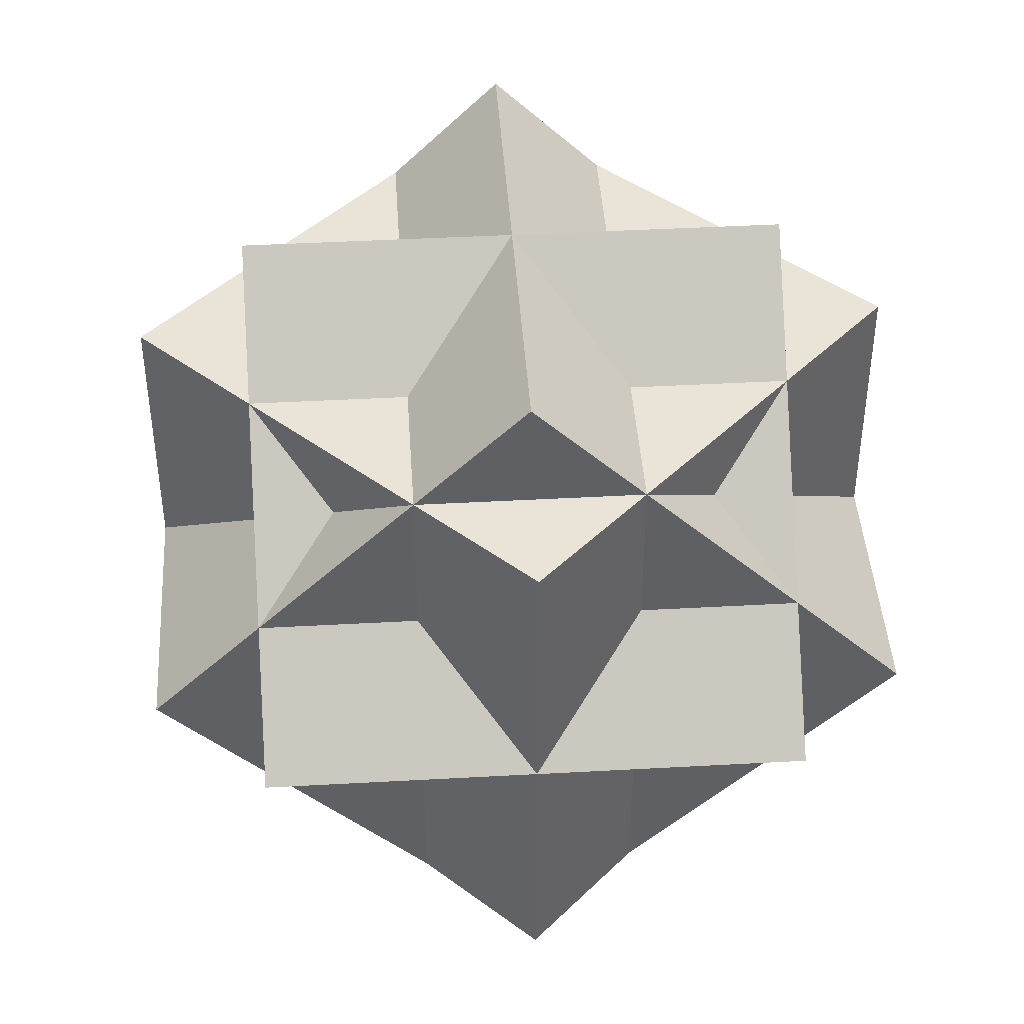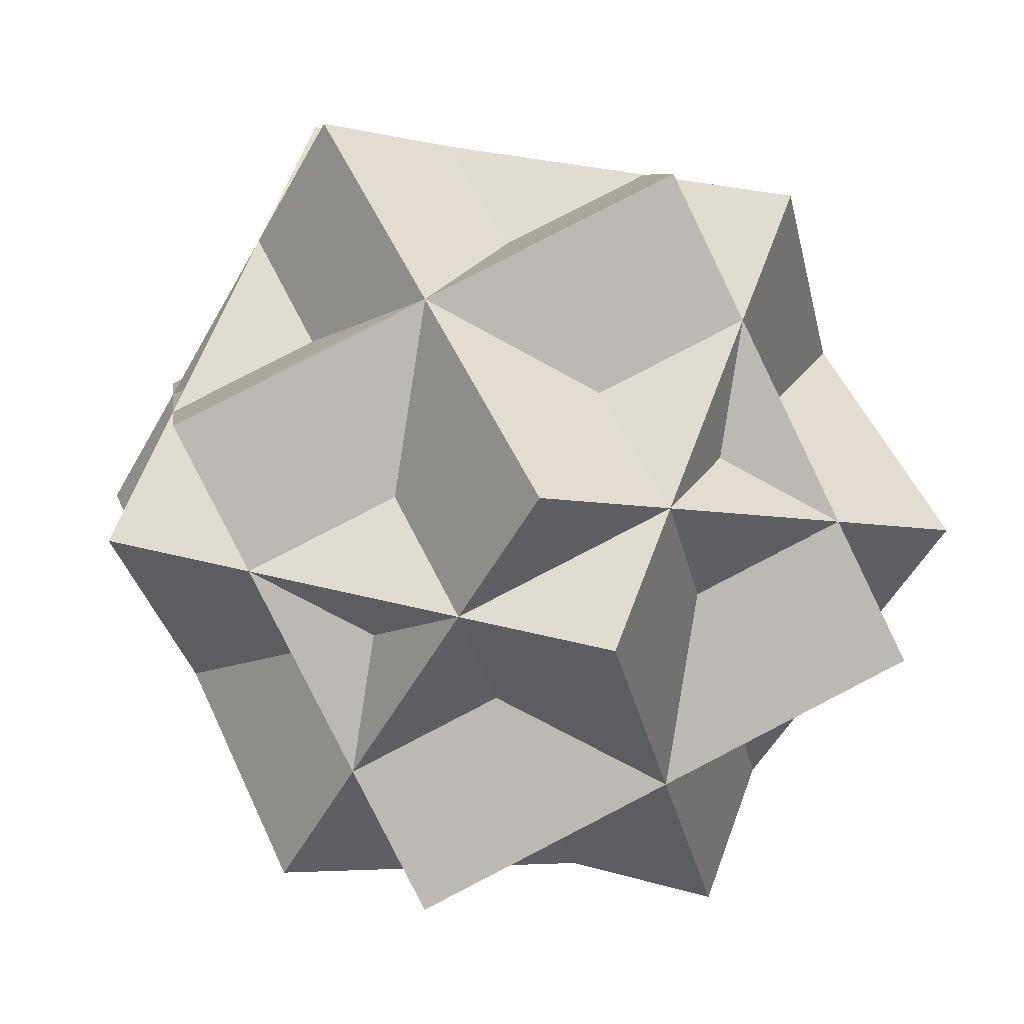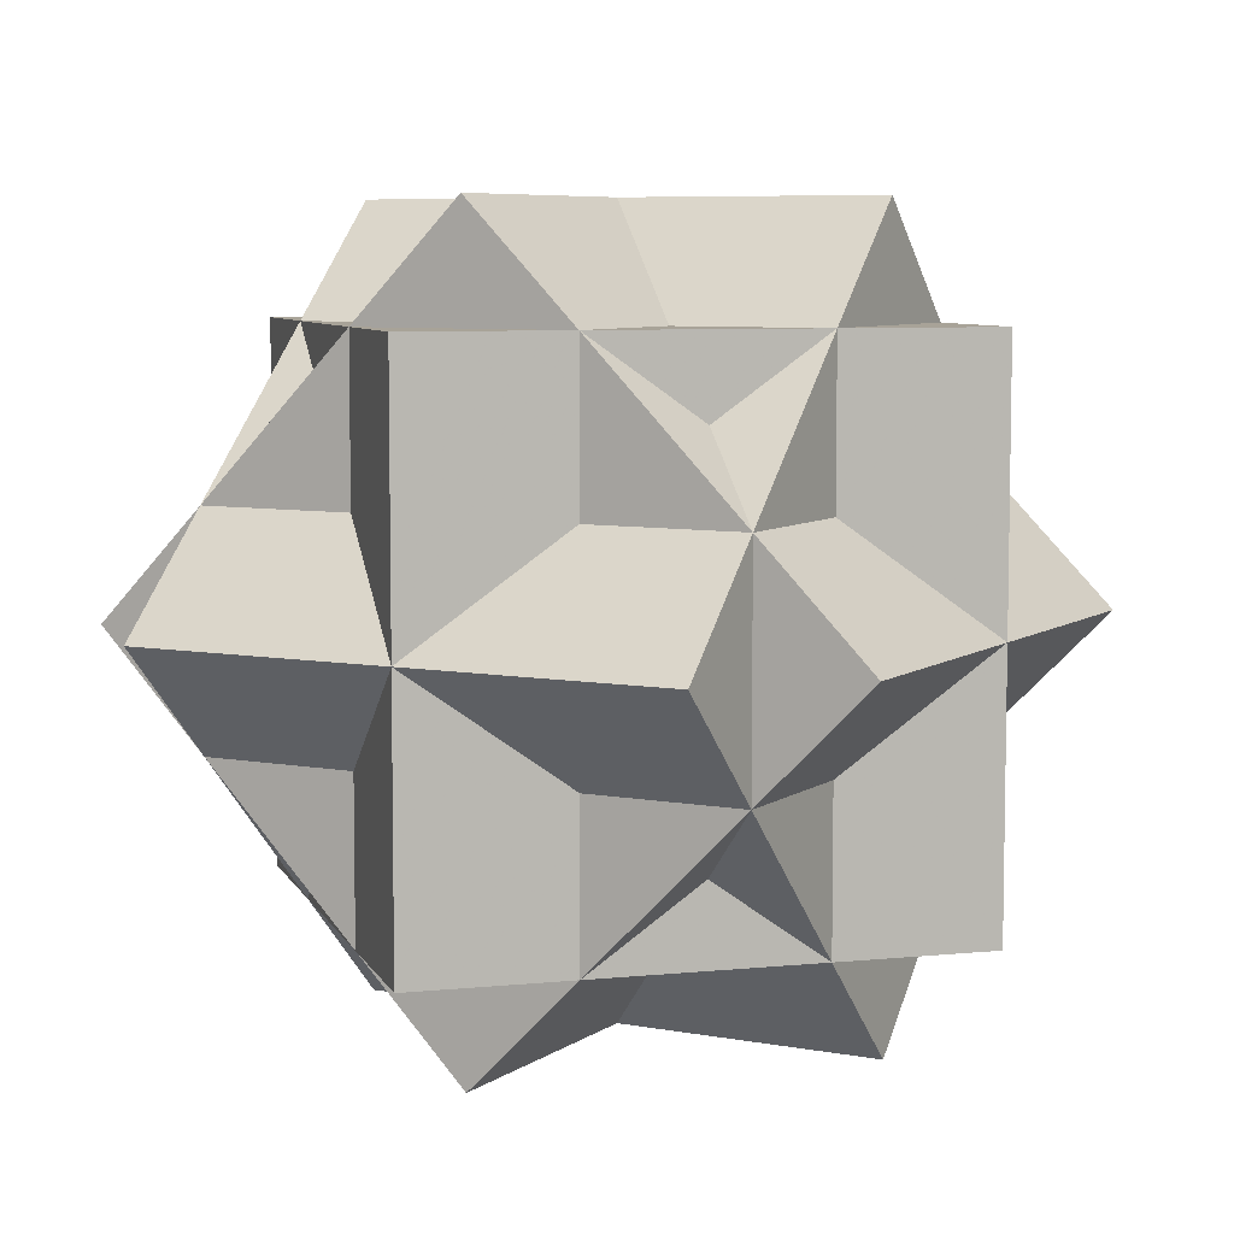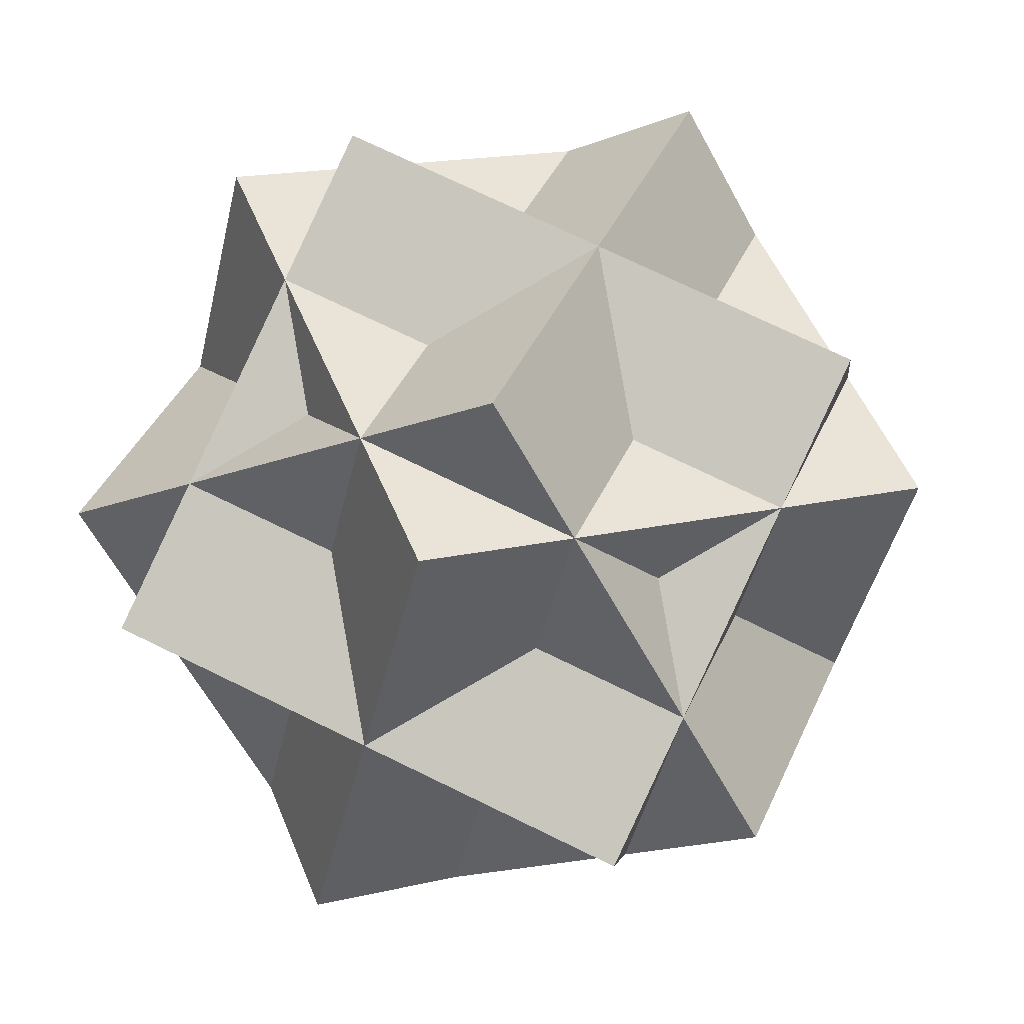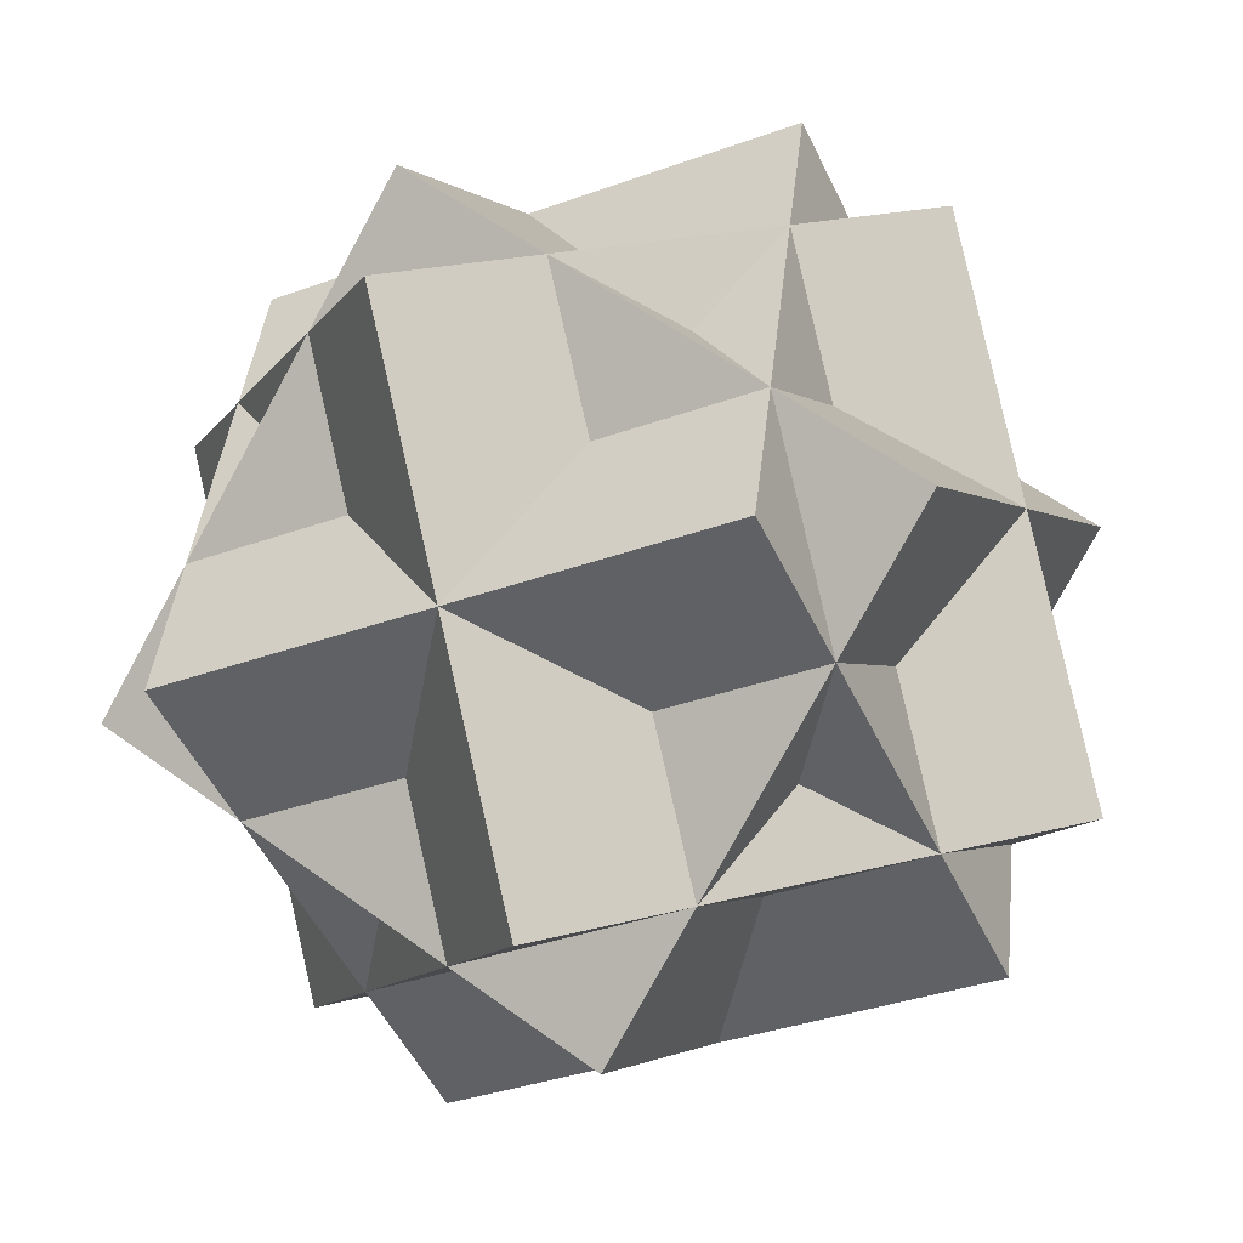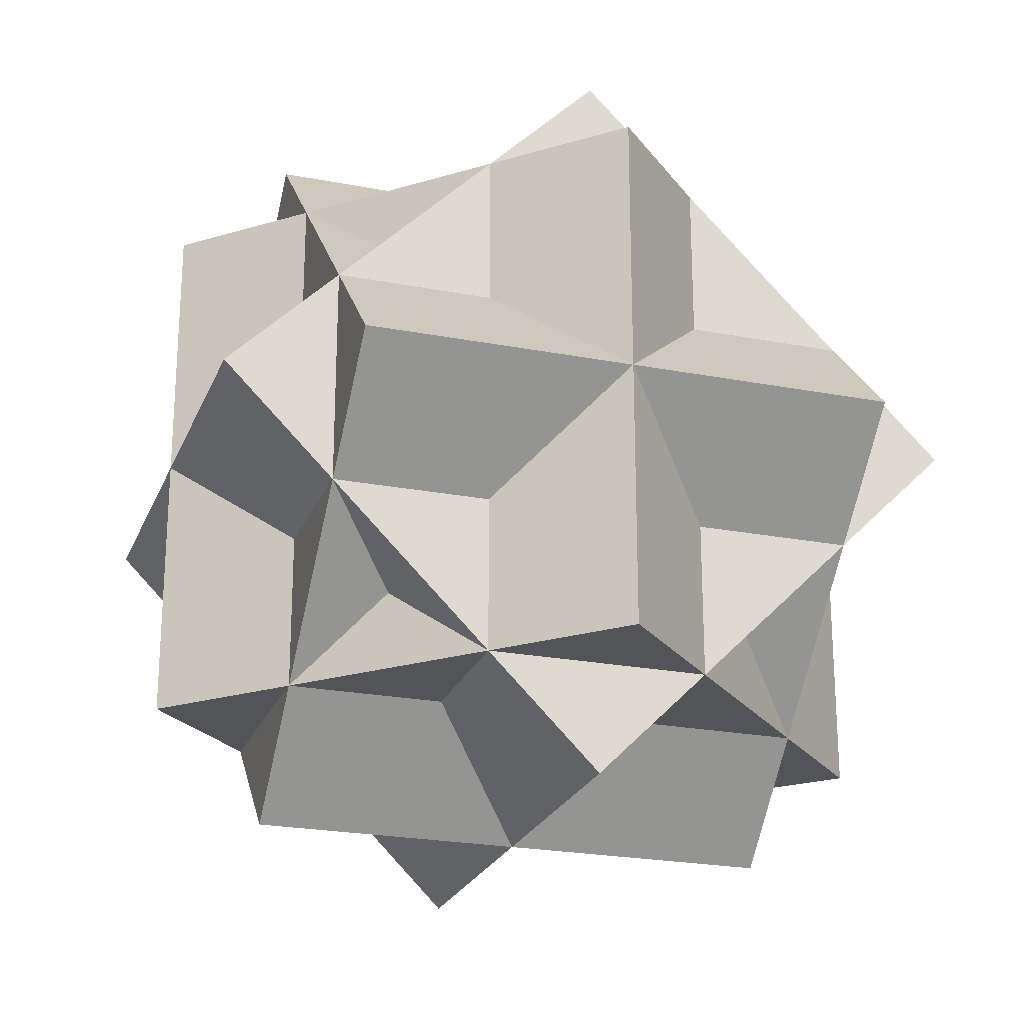
<metadata>
{"format":"obj","ext":"obj","renderer":"f3d","projection":"perspective","resolution":1024,"background":"white","views":[{"elev":43.3,"azim":100.1,"up":"+Y"},{"elev":51.0,"azim":156.3,"up":"+Z"},{"elev":6.9,"azim":132.4,"up":"+Y"},{"elev":40.3,"azim":22.2,"up":"+Z"},{"elev":-1.9,"azim":-158.0,"up":"+Z"},{"elev":-23.3,"azim":-4.2,"up":"+Y"}]}
</metadata>
<code>
v 0.08659 0.2626 -0.1244
v 0.07685 0.2545 -0.1303
v 0.0807 0.2706 -0.1147
v 0.1008 0.2432 -0.1479
v 0.07413 0.2432 -0.1414
v 0.09248 0.2545 -0.1342
v 0.07685 0.2318 -0.1303
v 0.0807 0.2545 -0.1147
v 0.09248 0.2318 -0.1342
v 0.08659 0.2237 -0.1244
v 0.09248 0.2157 -0.1342
v 0.0807 0.2157 -0.1147
v 0.1008 0.2157 -0.1479
v 0.1146 0.2157 -0.1396
v 0.1146 0.2318 -0.1396
v 0.1275 0.2432 -0.1545
v 0.1302 0.2318 -0.1435
v 0.1146 0.2545 -0.1396
v 0.1302 0.2545 -0.1435
v 0.1008 0.2706 -0.1479
v 0.1146 0.2706 -0.1396
v 0.09248 0.2706 -0.1342
v 0.09633 0.2706 -0.1185
v 0.08342 0.282 -0.1036
v 0.1101 0.282 -0.1102
v 0.08615 0.2706 -0.0926
v 0.07237 0.2706 -0.1009
v 0.07237 0.2432 -0.1009
v 0.0658 0.2432 -0.1276
v 0.0807 0.2318 -0.1147
v 0.08342 0.2043 -0.1036
v 0.09633 0.2157 -0.1185
v 0.1101 0.2043 -0.1102
v 0.1035 0.2043 -0.1369
v 0.1243 0.2237 -0.1337
v 0.1184 0.2157 -0.124
v 0.1341 0.2157 -0.1278
v 0.1341 0.2318 -0.1278
v 0.1412 0.2432 -0.1462
v 0.1478 0.2432 -0.1195
v 0.1341 0.2545 -0.1278
v 0.1341 0.2706 -0.1278
v 0.1243 0.2626 -0.1337
v 0.1478 0.2706 -0.1195
v 0.1184 0.2706 -0.124
v 0.1395 0.2706 -0.1057
v 0.1035 0.282 -0.1369
v 0.1018 0.2706 -0.09645
v 0.1368 0.282 -0.1168
v 0.1239 0.2706 -0.1019
v 0.1433 0.2545 -0.09012
v 0.1336 0.2626 -0.09601
v 0.1167 0.282 -0.08354
v 0.1277 0.2706 -0.08627
v 0.1056 0.2706 -0.08082
v 0.09 0.2545 -0.07697
v 0.09588 0.2626 -0.08671
v 0.08615 0.2545 -0.0926
v 0.07895 0.2432 -0.07425
v 0.08615 0.2318 -0.0926
v 0.09 0.2318 -0.07697
v 0.09588 0.2237 -0.08671
v 0.08615 0.2157 -0.0926
v 0.1056 0.2157 -0.08082
v 0.07237 0.2157 -0.1009
v 0.1018 0.2157 -0.09645
v 0.1167 0.2043 -0.08354
v 0.1239 0.2157 -0.1019
v 0.1277 0.2157 -0.08627
v 0.1368 0.2043 -0.1168
v 0.1395 0.2157 -0.1057
v 0.1478 0.2157 -0.1195
v 0.1395 0.2318 -0.1057
v 0.1544 0.2432 -0.09284
v 0.1433 0.2318 -0.09012
v 0.1395 0.2545 -0.1057
v 0.1277 0.2545 -0.08627
v 0.1194 0.2706 -0.0725
v 0.1194 0.2432 -0.0725
v 0.1056 0.2545 -0.08082
v 0.09272 0.2432 -0.06592
v 0.1056 0.2318 -0.08082
v 0.1194 0.2157 -0.0725
v 0.1277 0.2318 -0.08627
v 0.1336 0.2237 -0.09601
v 0.1461 0.2432 -0.07907
f 1 2 3
f 4 5 6
f 2 6 5
f 2 5 7
f 2 8 3
f 5 4 7
f 7 4 9
f 10 11 12
f 4 13 9
f 11 9 13
f 13 4 14
f 14 4 15
f 4 16 15
f 15 16 17
f 16 4 18
f 19 16 18
f 4 20 18
f 18 20 21
f 20 4 6
f 22 20 6
f 6 2 22
f 22 2 1
f 3 22 1
f 23 22 3
f 23 3 24
f 25 23 24
f 24 3 26
f 26 3 27
f 3 8 28
f 27 3 28
f 2 29 28
f 8 2 28
f 29 2 7
f 9 11 7
f 7 11 10
f 29 30 28
f 30 29 7
f 7 10 12
f 31 32 33
f 32 31 12
f 13 14 11
f 32 12 11
f 11 14 34
f 17 14 15
f 14 17 35
f 34 36 33
f 36 34 14
f 35 17 37
f 37 17 38
f 17 39 38
f 38 39 40
f 39 17 19
f 17 16 19
f 19 18 21
f 39 19 41
f 40 39 41
f 41 19 42
f 42 19 43
f 19 21 43
f 21 20 22
f 41 44 40
f 21 42 43
f 42 44 41
f 42 21 45
f 42 46 44
f 21 47 25
f 45 21 25
f 21 22 47
f 47 22 23
f 25 47 23
f 25 24 26
f 48 25 26
f 42 45 25
f 49 42 25
f 49 25 50
f 46 49 50
f 51 46 52
f 50 25 53
f 54 50 53
f 53 25 48
f 55 53 48
f 56 55 57
f 48 26 55
f 55 26 57
f 57 26 56
f 26 58 56
f 27 28 58
f 26 27 58
f 58 28 59
f 56 58 59
f 28 60 59
f 59 60 61
f 62 63 64
f 28 65 60
f 63 60 65
f 30 12 65
f 28 30 65
f 30 7 12
f 63 12 31
f 31 33 63
f 63 33 66
f 33 67 66
f 66 67 64
f 33 68 67
f 67 68 69
f 33 70 68
f 68 70 71
f 36 37 33
f 33 37 70
f 11 34 32
f 32 34 33
f 36 14 37
f 37 14 35
f 70 37 71
f 71 37 72
f 37 38 72
f 72 38 40
f 72 40 71
f 71 40 73
f 40 74 73
f 73 74 75
f 74 40 76
f 51 74 76
f 54 51 52
f 40 44 76
f 76 44 46
f 42 49 46
f 46 51 76
f 77 78 79
f 46 54 52
f 54 78 77
f 46 50 54
f 55 78 54
f 55 56 80
f 55 54 53
f 80 56 81
f 79 80 81
f 56 61 81
f 56 59 61
f 61 82 81
f 81 82 79
f 82 61 64
f 61 62 64
f 61 63 62
f 60 63 61
f 12 63 65
f 64 63 66
f 82 64 83
f 79 82 83
f 83 64 69
f 69 64 67
f 69 84 83
f 83 84 79
f 84 69 75
f 69 85 75
f 69 71 85
f 69 68 71
f 84 86 79
f 71 75 85
f 75 86 84
f 71 73 75
f 51 86 75
f 54 77 51
f 75 74 51
f 51 77 79
f 86 51 79
f 55 80 79
f 78 55 79

</code>
